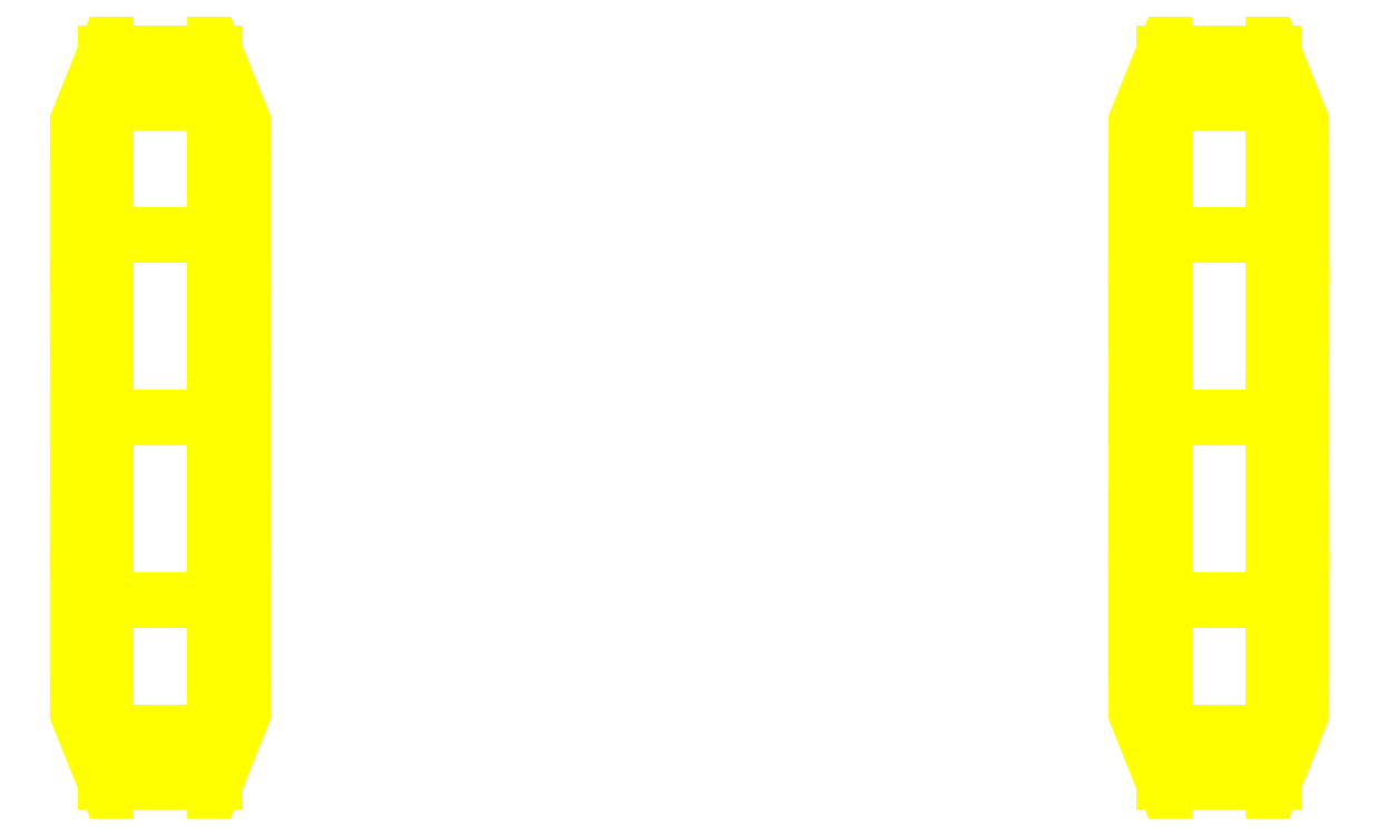
<metadata>
{"format":"dxf","ext":"dxf","renderer":"ezdxf+matplotlib","layout":"modelspace","background":"white","min_lineweight":24,"dpi":150}
</metadata>
<code>
0
SECTION
2
ENTITIES
0
3DFACE
8
WHEELS
10
0.89
20
-0.3824
30
1.065
11
0.89
21
0.205
31
1.222
12
0.89
22
-0.01
32
1.28
13
0.89
23
-0.225
33
1.222
0
3DFACE
8
WHEELS
10
0.85
20
-0.275
30
1.309
11
0.85
21
-0.469
31
1.115
12
0.89
22
-0.3824
32
1.065
13
0.89
23
-0.225
33
1.222
0
3DFACE
8
WHEELS
10
0.85
20
0.449
30
1.115
11
0.85
21
0.255
31
1.309
12
0.89
22
0.205
32
1.222
13
0.89
23
0.3624
33
1.065
0
3DFACE
8
WHEELS
10
0.85
20
-0.01
30
1.38
11
0.85
21
-0.275
31
1.309
12
0.89
22
-0.225
32
1.222
13
0.89
23
-0.01
33
1.28
0
3DFACE
8
WHEELS
10
0.85
20
0.255
30
1.309
11
0.85
21
-0.01
31
1.38
12
0.89
22
-0.01
32
1.28
13
0.89
23
0.205
33
1.222
0
3DFACE
8
WHEELS
10
0.65
20
-0.01
30
1.28
11
0.65
21
0.205
31
1.222
12
0.65
22
0.3624
32
1.065
13
0.65
23
-0.225
33
1.222
0
3DFACE
8
WHEELS
10
0.85
20
0.255
30
1.309
11
0.85
21
0.449
31
1.115
12
0.69
22
0.449
32
1.115
13
0.69
23
0.255
33
1.309
0
3DFACE
8
WHEELS
10
0.85
20
-0.469
30
1.115
11
0.85
21
-0.275
31
1.309
12
0.69
22
-0.275
32
1.309
13
0.69
23
-0.469
33
1.115
0
3DFACE
8
WHEELS
10
0.69
20
0.255
30
1.309
11
0.69
21
0.449
31
1.115
12
0.65
22
0.3624
32
1.065
13
0.65
23
0.205
33
1.222
0
3DFACE
8
WHEELS
10
0.69
20
-0.01
30
1.38
11
0.69
21
0.255
31
1.309
12
0.65
22
0.205
32
1.222
13
0.65
23
-0.01
33
1.28
0
3DFACE
8
WHEELS
10
0.69
20
-0.275
30
1.309
11
0.69
21
-0.01
31
1.38
12
0.65
22
-0.01
32
1.28
13
0.65
23
-0.225
33
1.222
0
3DFACE
8
WHEELS
10
0.69
20
-0.469
30
1.115
11
0.69
21
-0.275
31
1.309
12
0.65
22
-0.225
32
1.222
13
0.65
23
-0.3824
33
1.065
0
3DFACE
8
WHEELS
10
-0.85
20
-0.469
30
1.115
11
-0.85
21
-0.275
31
1.309
12
-0.89
22
-0.225
32
1.222
13
-0.89
23
-0.3824
33
1.065
0
3DFACE
8
WHEELS
10
-0.85
20
-0.275
30
1.309
11
-0.85
21
-0.01
31
1.38
12
-0.89
22
-0.01
32
1.28
13
-0.89
23
-0.225
33
1.222
0
3DFACE
8
WHEELS
10
-0.85
20
-0.01
30
1.38
11
-0.85
21
0.255
31
1.309
12
-0.89
22
0.205
32
1.222
13
-0.89
23
-0.01
33
1.28
0
3DFACE
8
WHEELS
10
-0.85
20
0.255
30
1.309
11
-0.85
21
0.449
31
1.115
12
-0.89
22
0.3624
32
1.065
13
-0.89
23
0.205
33
1.222
0
3DFACE
8
WHEELS
10
-0.69
20
-0.469
30
1.115
11
-0.69
21
-0.275
31
1.309
12
-0.85
22
-0.275
32
1.309
13
-0.85
23
-0.469
33
1.115
0
3DFACE
8
WHEELS
10
-0.69
20
0.255
30
1.309
11
-0.69
21
0.449
31
1.115
12
-0.85
22
0.449
32
1.115
13
-0.85
23
0.255
33
1.309
0
3DFACE
8
WHEELS
10
-0.89
20
-0.01
30
1.28
11
-0.89
21
0.205
31
1.222
12
-0.89
22
0.3624
32
1.065
13
-0.89
23
-0.225
33
1.222
0
3DFACE
8
WHEELS
10
-0.69
20
0.255
30
1.309
11
-0.69
21
-0.01
31
1.38
12
-0.65
22
-0.01
32
1.28
13
-0.65
23
0.205
33
1.222
0
3DFACE
8
WHEELS
10
-0.69
20
-0.01
30
1.38
11
-0.69
21
-0.275
31
1.309
12
-0.65
22
-0.225
32
1.222
13
-0.65
23
-0.01
33
1.28
0
3DFACE
8
WHEELS
10
-0.69
20
0.449
30
1.115
11
-0.69
21
0.255
31
1.309
12
-0.65
22
0.205
32
1.222
13
-0.65
23
0.3624
33
1.065
0
3DFACE
8
WHEELS
10
-0.69
20
-0.275
30
1.309
11
-0.69
21
-0.469
31
1.115
12
-0.65
22
-0.3824
32
1.065
13
-0.65
23
-0.225
33
1.222
0
3DFACE
8
WHEELS
10
-0.65
20
-0.3824
30
1.065
11
-0.65
21
0.205
31
1.222
12
-0.65
22
-0.01
32
1.28
13
-0.65
23
-0.225
33
1.222
0
3DFACE
8
WHEELS
10
0.89
20
-0.3824
30
0.635
11
0.89
21
0.42
31
0.85
12
0.89
22
0.3624
32
1.065
13
0.89
23
-0.44
33
0.85
0
3DFACE
8
WHEELS
10
0.89
20
-0.225
30
0.4776
11
0.89
21
0.3624
31
0.635
12
0.89
22
0.42
32
0.85
13
0.89
23
-0.3824
33
0.635
0
3DFACE
8
WHEELS
10
0.85
20
0.449
30
0.585
11
0.85
21
0.52
31
0.85
12
0.89
22
0.42
32
0.85
13
0.89
23
0.3624
33
0.635
0
3DFACE
8
WHEELS
10
0.85
20
-0.54
30
0.85
11
0.85
21
-0.469
31
0.585
12
0.89
22
-0.3824
32
0.635
13
0.89
23
-0.44
33
0.85
0
3DFACE
8
WHEELS
10
0.65
20
-0.44
30
0.85
11
0.65
21
0.3624
31
0.635
12
0.65
22
0.205
32
0.4776
13
0.65
23
-0.3824
33
0.635
0
3DFACE
8
WHEELS
10
0.65
20
-0.3824
30
1.065
11
0.65
21
0.42
31
0.85
12
0.65
22
0.3624
32
0.635
13
0.65
23
-0.44
33
0.85
0
3DFACE
8
WHEELS
10
0.85
20
-0.469
30
0.585
11
0.85
21
-0.54
31
0.85
12
0.69
22
-0.54
32
0.85
13
0.69
23
-0.469
33
0.585
0
3DFACE
8
WHEELS
10
0.85
20
0.52
30
0.85
11
0.85
21
0.449
31
0.585
12
0.69
22
0.449
32
0.585
13
0.69
23
0.52
33
0.85
0
3DFACE
8
WHEELS
10
0.69
20
-0.469
30
0.585
11
0.69
21
-0.54
31
0.85
12
0.65
22
-0.44
32
0.85
13
0.65
23
-0.3824
33
0.635
0
3DFACE
8
WHEELS
10
0.69
20
0.52
30
0.85
11
0.69
21
0.449
31
0.585
12
0.65
22
0.3624
32
0.635
13
0.65
23
0.42
33
0.85
0
3DFACE
8
WHEELS
10
-0.85
20
0.52
30
0.85
11
-0.85
21
0.449
31
0.585
12
-0.89
22
0.3624
32
0.635
13
-0.89
23
0.42
33
0.85
0
3DFACE
8
WHEELS
10
-0.85
20
-0.469
30
0.585
11
-0.85
21
-0.54
31
0.85
12
-0.89
22
-0.44
32
0.85
13
-0.89
23
-0.3824
33
0.635
0
3DFACE
8
WHEELS
10
-0.69
20
0.52
30
0.85
11
-0.69
21
0.449
31
0.585
12
-0.85
22
0.449
32
0.585
13
-0.85
23
0.52
33
0.85
0
3DFACE
8
WHEELS
10
-0.69
20
-0.469
30
0.585
11
-0.69
21
-0.54
31
0.85
12
-0.85
22
-0.54
32
0.85
13
-0.85
23
-0.469
33
0.585
0
3DFACE
8
WHEELS
10
-0.89
20
-0.3824
30
1.065
11
-0.89
21
0.42
31
0.85
12
-0.89
22
0.3624
32
0.635
13
-0.89
23
-0.44
33
0.85
0
3DFACE
8
WHEELS
10
-0.89
20
-0.44
30
0.85
11
-0.89
21
0.3624
31
0.635
12
-0.89
22
0.205
32
0.4776
13
-0.89
23
-0.3824
33
0.635
0
3DFACE
8
WHEELS
10
-0.69
20
-0.54
30
0.85
11
-0.69
21
-0.469
31
0.585
12
-0.65
22
-0.3824
32
0.635
13
-0.65
23
-0.44
33
0.85
0
3DFACE
8
WHEELS
10
-0.69
20
0.449
30
0.585
11
-0.69
21
0.52
31
0.85
12
-0.65
22
0.42
32
0.85
13
-0.65
23
0.3624
33
0.635
0
3DFACE
8
WHEELS
10
-0.65
20
-0.225
30
0.4776
11
-0.65
21
0.3624
31
0.635
12
-0.65
22
0.42
32
0.85
13
-0.65
23
-0.3824
33
0.635
0
3DFACE
8
WHEELS
10
-0.65
20
-0.3824
30
0.635
11
-0.65
21
0.42
31
0.85
12
-0.65
22
0.3624
32
1.065
13
-0.65
23
-0.44
33
0.85
0
3DFACE
8
WHEELS
10
0.89
20
-0.01
30
0.42
11
0.89
21
0.205
31
0.4776
12
0.89
22
0.3624
32
0.635
13
0.89
23
-0.225
33
0.4776
0
3DFACE
8
WHEELS
10
0.85
20
0.255
30
0.391
11
0.85
21
0.449
31
0.585
12
0.89
22
0.3624
32
0.635
13
0.89
23
0.205
33
0.4776
0
3DFACE
8
WHEELS
10
0.85
20
-0.469
30
0.585
11
0.85
21
-0.275
31
0.391
12
0.89
22
-0.225
32
0.4776
13
0.89
23
-0.3824
33
0.635
0
3DFACE
8
WHEELS
10
0.65
20
-0.3824
30
0.635
11
0.65
21
0.205
31
0.4776
12
0.65
22
-0.01
32
0.42
13
0.65
23
-0.225
33
0.4776
0
3DFACE
8
WHEELS
10
0.85
20
-0.275
30
0.391
11
0.85
21
-0.469
31
0.585
12
0.69
22
-0.469
32
0.585
13
0.69
23
-0.275
33
0.391
0
3DFACE
8
WHEELS
10
0.85
20
0.449
30
0.585
11
0.85
21
0.255
31
0.391
12
0.69
22
0.255
32
0.391
13
0.69
23
0.449
33
0.585
0
3DFACE
8
WHEELS
10
0.69
20
-0.275
30
0.391
11
0.69
21
-0.469
31
0.585
12
0.65
22
-0.3824
32
0.635
13
0.65
23
-0.225
33
0.4776
0
3DFACE
8
WHEELS
10
0.69
20
0.449
30
0.585
11
0.69
21
0.255
31
0.391
12
0.65
22
0.205
32
0.4776
13
0.65
23
0.3624
33
0.635
0
3DFACE
8
WHEELS
10
-0.85
20
0.449
30
0.585
11
-0.85
21
0.255
31
0.391
12
-0.89
22
0.205
32
0.4776
13
-0.89
23
0.3624
33
0.635
0
3DFACE
8
WHEELS
10
-0.85
20
-0.275
30
0.391
11
-0.85
21
-0.469
31
0.585
12
-0.89
22
-0.3824
32
0.635
13
-0.89
23
-0.225
33
0.4776
0
3DFACE
8
WHEELS
10
-0.69
20
0.449
30
0.585
11
-0.69
21
0.255
31
0.391
12
-0.85
22
0.255
32
0.391
13
-0.85
23
0.449
33
0.585
0
3DFACE
8
WHEELS
10
-0.69
20
-0.275
30
0.391
11
-0.69
21
-0.469
31
0.585
12
-0.85
22
-0.469
32
0.585
13
-0.85
23
-0.275
33
0.391
0
3DFACE
8
WHEELS
10
-0.89
20
-0.3824
30
0.635
11
-0.89
21
0.205
31
0.4776
12
-0.89
22
-0.01
32
0.42
13
-0.89
23
-0.225
33
0.4776
0
3DFACE
8
WHEELS
10
-0.69
20
-0.469
30
0.585
11
-0.69
21
-0.275
31
0.391
12
-0.65
22
-0.225
32
0.4776
13
-0.65
23
-0.3824
33
0.635
0
3DFACE
8
WHEELS
10
-0.69
20
0.255
30
0.391
11
-0.69
21
0.449
31
0.585
12
-0.65
22
0.3624
32
0.635
13
-0.65
23
0.205
33
0.4776
0
3DFACE
8
WHEELS
10
-0.65
20
-0.01
30
0.42
11
-0.65
21
0.205
31
0.4776
12
-0.65
22
0.3624
32
0.635
13
-0.65
23
-0.225
33
0.4776
0
3DFACE
8
WHEELS
10
0.85
20
-0.01
30
0.32
11
0.85
21
0.255
31
0.391
12
0.89
22
0.205
32
0.4776
13
0.89
23
-0.01
33
0.42
0
3DFACE
8
WHEELS
10
0.85
20
-0.275
30
0.391
11
0.85
21
-0.01
31
0.32
12
0.89
22
-0.01
32
0.42
13
0.89
23
-0.225
33
0.4776
0
3DFACE
8
WHEELS
10
0.69
20
-0.01
30
0.32
11
0.69
21
-0.275
31
0.391
12
0.65
22
-0.225
32
0.4776
13
0.65
23
-0.01
33
0.42
0
3DFACE
8
WHEELS
10
0.69
20
0.255
30
0.391
11
0.69
21
-0.01
31
0.32
12
0.65
22
-0.01
32
0.42
13
0.65
23
0.205
33
0.4776
0
3DFACE
8
WHEELS
10
-0.85
20
0.255
30
0.391
11
-0.85
21
-0.01
31
0.32
12
-0.89
22
-0.01
32
0.42
13
-0.89
23
0.205
33
0.4776
0
3DFACE
8
WHEELS
10
-0.85
20
-0.01
30
0.32
11
-0.85
21
-0.275
31
0.391
12
-0.89
22
-0.225
32
0.4776
13
-0.89
23
-0.01
33
0.42
0
3DFACE
8
WHEELS
10
-0.69
20
-0.275
30
0.391
11
-0.69
21
-0.01
31
0.32
12
-0.65
22
-0.01
32
0.42
13
-0.65
23
-0.225
33
0.4776
0
3DFACE
8
WHEELS
10
-0.69
20
-0.01
30
0.32
11
-0.69
21
0.255
31
0.391
12
-0.65
22
0.205
32
0.4776
13
-0.65
23
-0.01
33
0.42
0
3DFACE
8
WHEELS
10
-0.69
20
0.255
30
0.391
11
-0.69
21
-0.01
31
0.32
12
-0.85
22
-0.01
32
0.32
13
-0.85
23
0.255
33
0.391
0
3DFACE
8
WHEELS
10
-0.69
20
-0.01
30
0.32
11
-0.69
21
-0.275
31
0.391
12
-0.85
22
-0.275
32
0.391
13
-0.85
23
-0.01
33
0.32
0
3DFACE
8
WHEELS
10
0.85
20
-0.01
30
0.32
11
0.85
21
-0.275
31
0.391
12
0.69
22
-0.275
32
0.391
13
0.69
23
-0.01
33
0.32
0
3DFACE
8
WHEELS
10
0.85
20
0.255
30
0.391
11
0.85
21
-0.01
31
0.32
12
0.69
22
-0.01
32
0.32
13
0.69
23
0.255
33
0.391
0
3DFACE
8
WHEELS
10
0.89
20
-0.44
30
0.85
11
0.89
21
0.3624
31
1.065
12
0.89
22
0.205
32
1.222
13
0.89
23
-0.3824
33
1.065
0
3DFACE
8
WHEELS
10
0.85
20
-0.469
30
1.115
11
0.85
21
-0.54
31
0.85
12
0.89
22
-0.44
32
0.85
13
0.89
23
-0.3824
33
1.065
0
3DFACE
8
WHEELS
10
0.85
20
0.52
30
0.85
11
0.85
21
0.449
31
1.115
12
0.89
22
0.3624
32
1.065
13
0.89
23
0.42
33
0.85
0
3DFACE
8
WHEELS
10
0.65
20
-0.225
30
1.222
11
0.65
21
0.3624
31
1.065
12
0.65
22
0.42
32
0.85
13
0.65
23
-0.3824
33
1.065
0
3DFACE
8
WHEELS
10
0.85
20
0.449
30
1.115
11
0.85
21
0.52
31
0.85
12
0.69
22
0.52
32
0.85
13
0.69
23
0.449
33
1.115
0
3DFACE
8
WHEELS
10
0.85
20
-0.54
30
0.85
11
0.85
21
-0.469
31
1.115
12
0.69
22
-0.469
32
1.115
13
0.69
23
-0.54
33
0.85
0
3DFACE
8
WHEELS
10
0.69
20
0.449
30
1.115
11
0.69
21
0.52
31
0.85
12
0.65
22
0.42
32
0.85
13
0.65
23
0.3624
33
1.065
0
3DFACE
8
WHEELS
10
0.69
20
-0.54
30
0.85
11
0.69
21
-0.469
31
1.115
12
0.65
22
-0.3824
32
1.065
13
0.65
23
-0.44
33
0.85
0
3DFACE
8
WHEELS
10
-0.85
20
-0.54
30
0.85
11
-0.85
21
-0.469
31
1.115
12
-0.89
22
-0.3824
32
1.065
13
-0.89
23
-0.44
33
0.85
0
3DFACE
8
WHEELS
10
-0.85
20
0.449
30
1.115
11
-0.85
21
0.52
31
0.85
12
-0.89
22
0.42
32
0.85
13
-0.89
23
0.3624
33
1.065
0
3DFACE
8
WHEELS
10
-0.69
20
-0.54
30
0.85
11
-0.69
21
-0.469
31
1.115
12
-0.85
22
-0.469
32
1.115
13
-0.85
23
-0.54
33
0.85
0
3DFACE
8
WHEELS
10
-0.69
20
0.449
30
1.115
11
-0.69
21
0.52
31
0.85
12
-0.85
22
0.52
32
0.85
13
-0.85
23
0.449
33
1.115
0
3DFACE
8
WHEELS
10
-0.89
20
-0.225
30
1.222
11
-0.89
21
0.3624
31
1.065
12
-0.89
22
0.42
32
0.85
13
-0.89
23
-0.3824
33
1.065
0
3DFACE
8
WHEELS
10
-0.69
20
0.52
30
0.85
11
-0.69
21
0.449
31
1.115
12
-0.65
22
0.3624
32
1.065
13
-0.65
23
0.42
33
0.85
0
3DFACE
8
WHEELS
10
-0.69
20
-0.469
30
1.115
11
-0.69
21
-0.54
31
0.85
12
-0.65
22
-0.44
32
0.85
13
-0.65
23
-0.3824
33
1.065
0
3DFACE
8
WHEELS
10
-0.65
20
-0.44
30
0.85
11
-0.65
21
0.3624
31
1.065
12
-0.65
22
0.205
32
1.222
13
-0.65
23
-0.3824
33
1.065
0
3DFACE
8
WHEELS
10
-0.69
20
-0.275
30
1.309
11
-0.69
21
-0.01
31
1.38
12
-0.85
22
-0.01
32
1.38
13
-0.85
23
-0.275
33
1.309
0
3DFACE
8
WHEELS
10
-0.69
20
-0.01
30
1.38
11
-0.69
21
0.255
31
1.309
12
-0.85
22
0.255
32
1.309
13
-0.85
23
-0.01
33
1.38
0
3DFACE
8
WHEELS
10
0.85
20
-0.01
30
1.38
11
0.85
21
0.255
31
1.309
12
0.69
22
0.255
32
1.309
13
0.69
23
-0.01
33
1.38
0
3DFACE
8
WHEELS
10
0.85
20
-0.275
30
1.309
11
0.85
21
-0.01
31
1.38
12
0.69
22
-0.01
32
1.38
13
0.69
23
-0.275
33
1.309
0
VIEWPORT
8
0
10
144.7
20
101.2
30
0
40
391.1
41
222.2
68
     2
69
     1
0
VIEWPORT
8
0
10
139.2
20
100.8
30
0
40
222.8
41
161.3
68
     1
69
     2
0
ENDSEC
0
EOF

</code>
